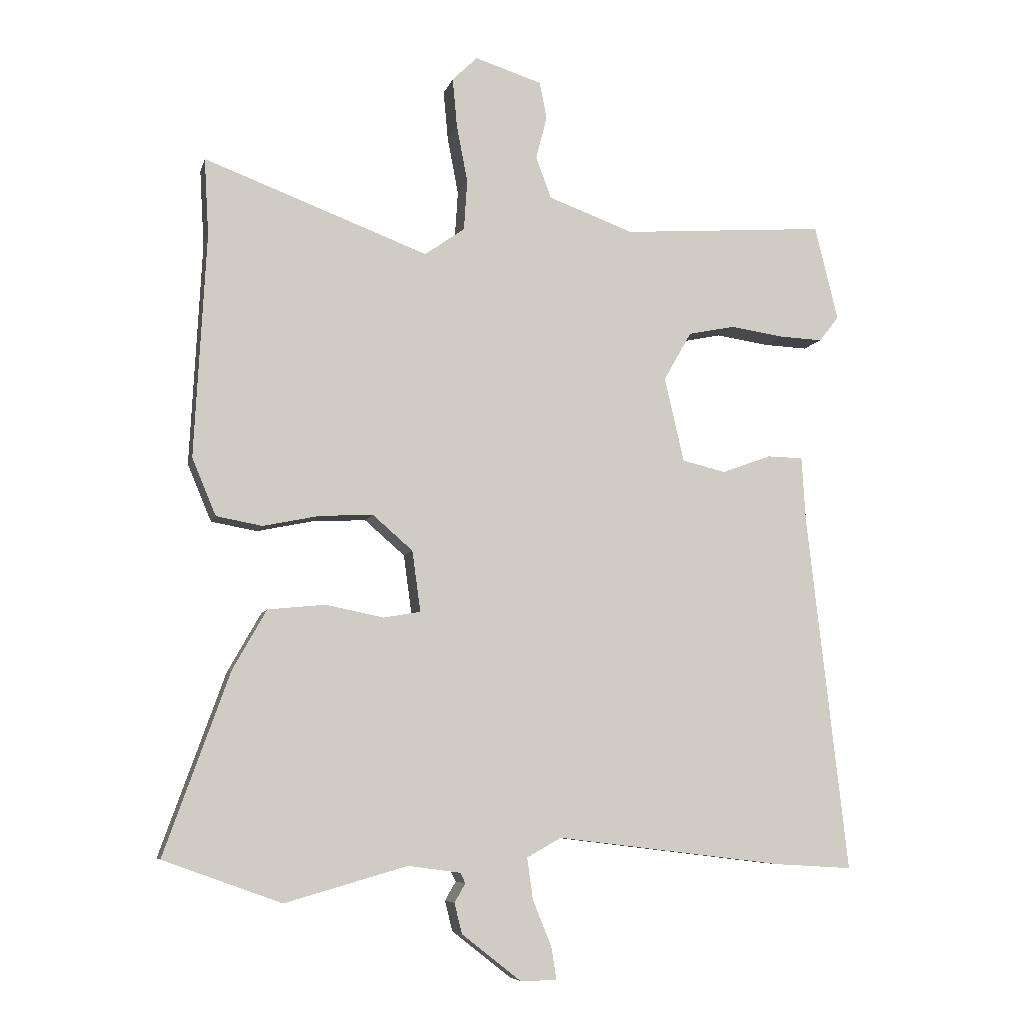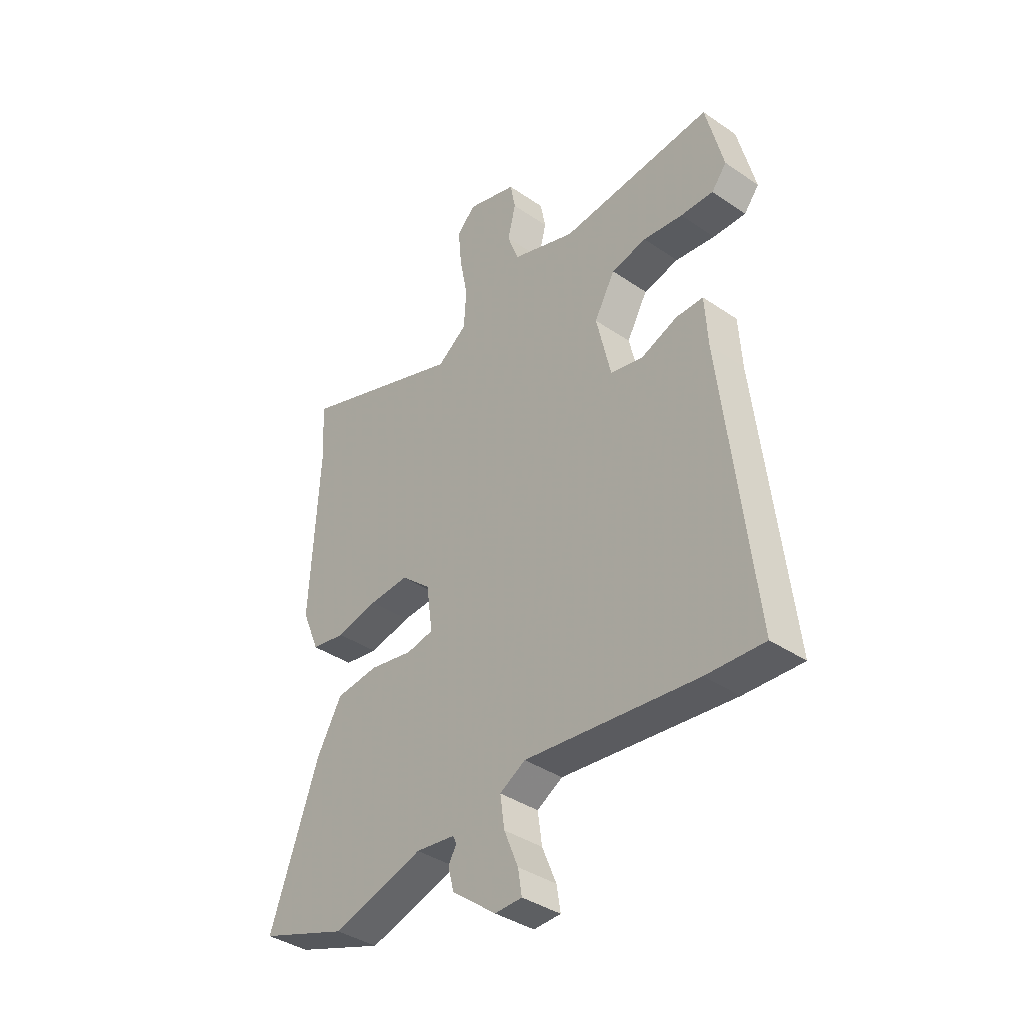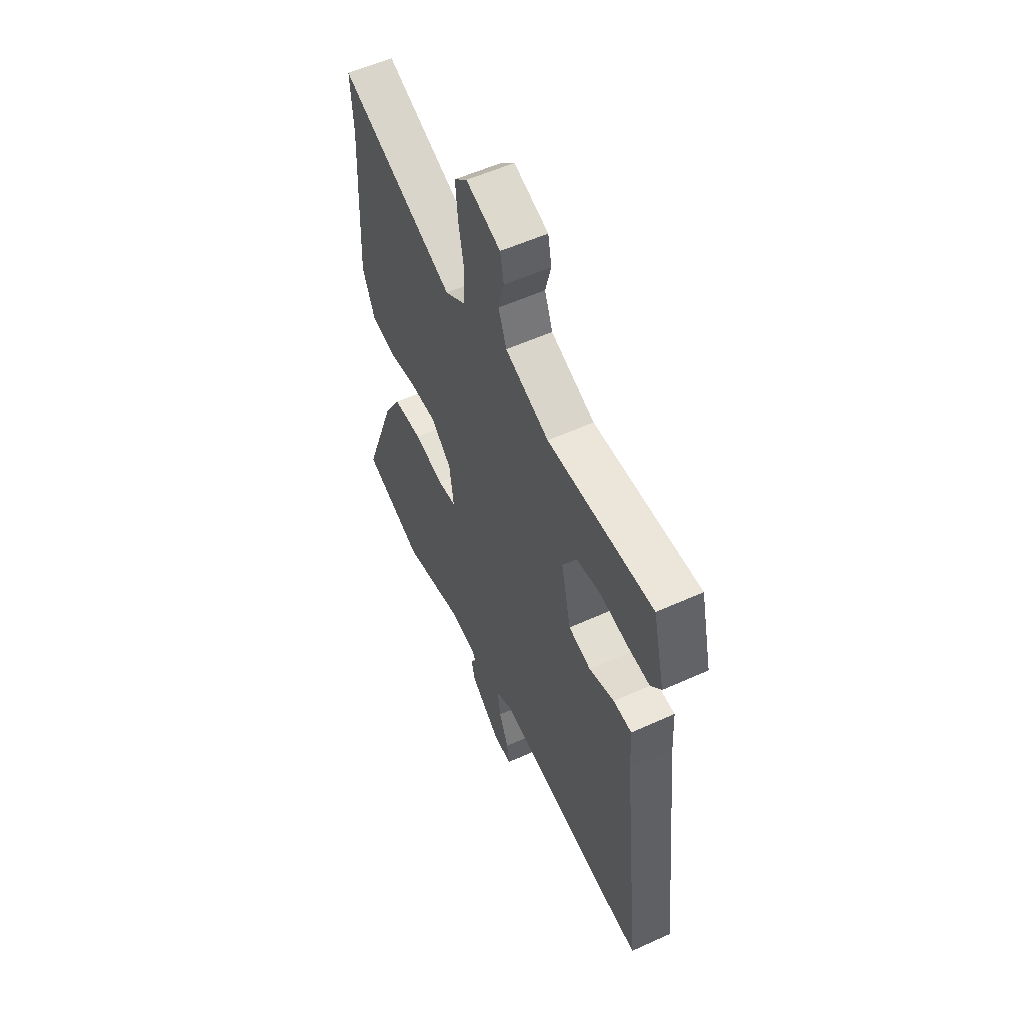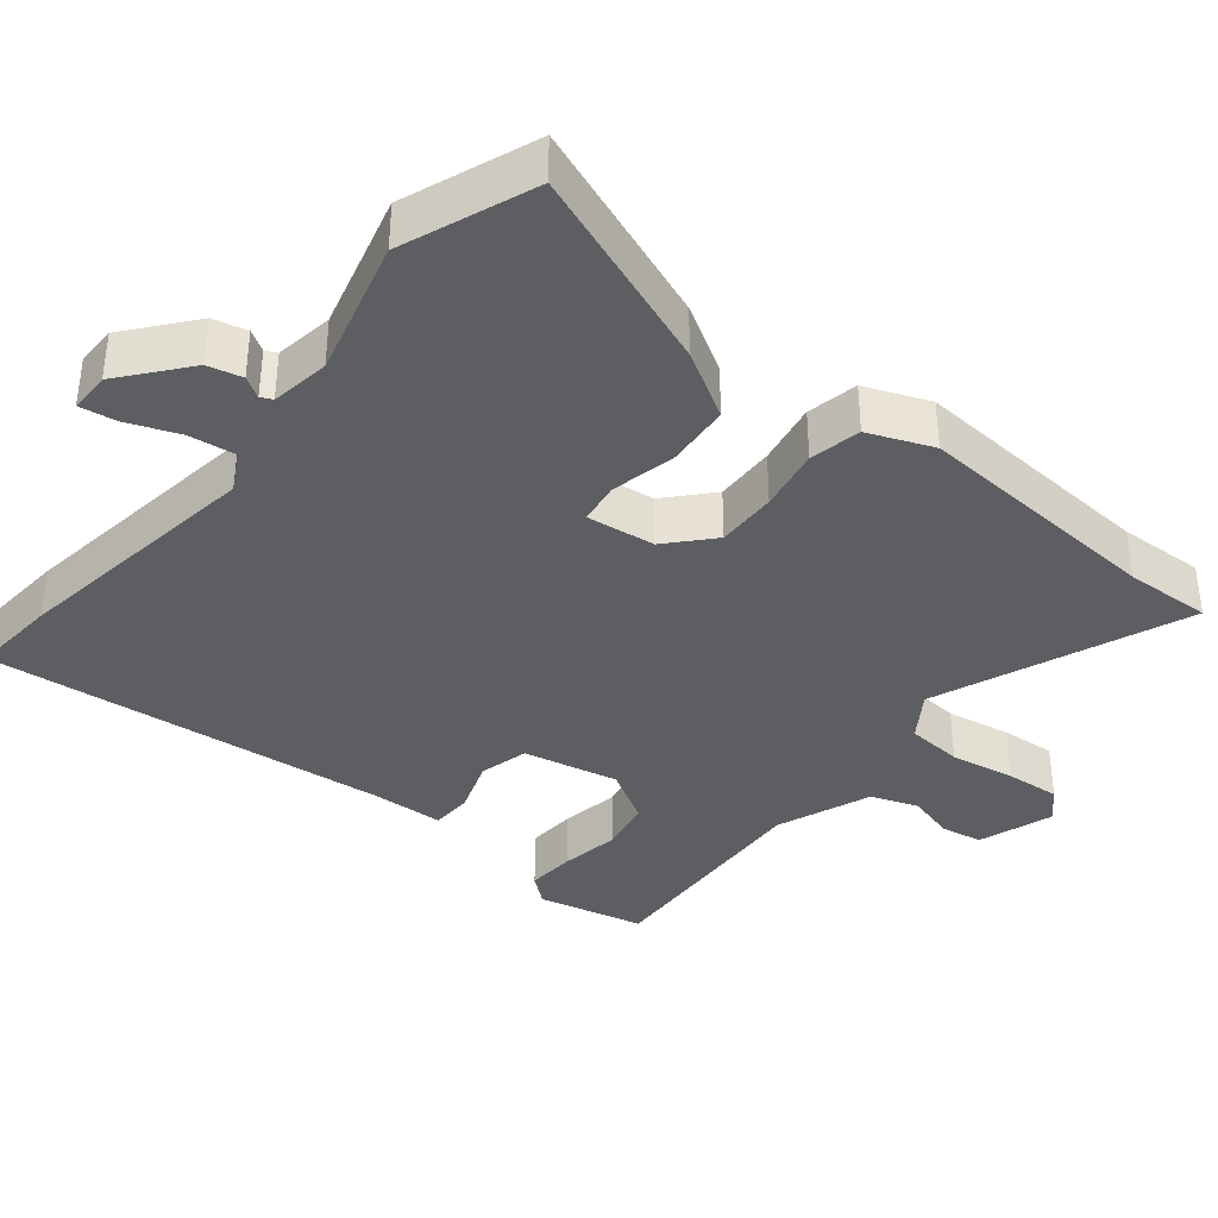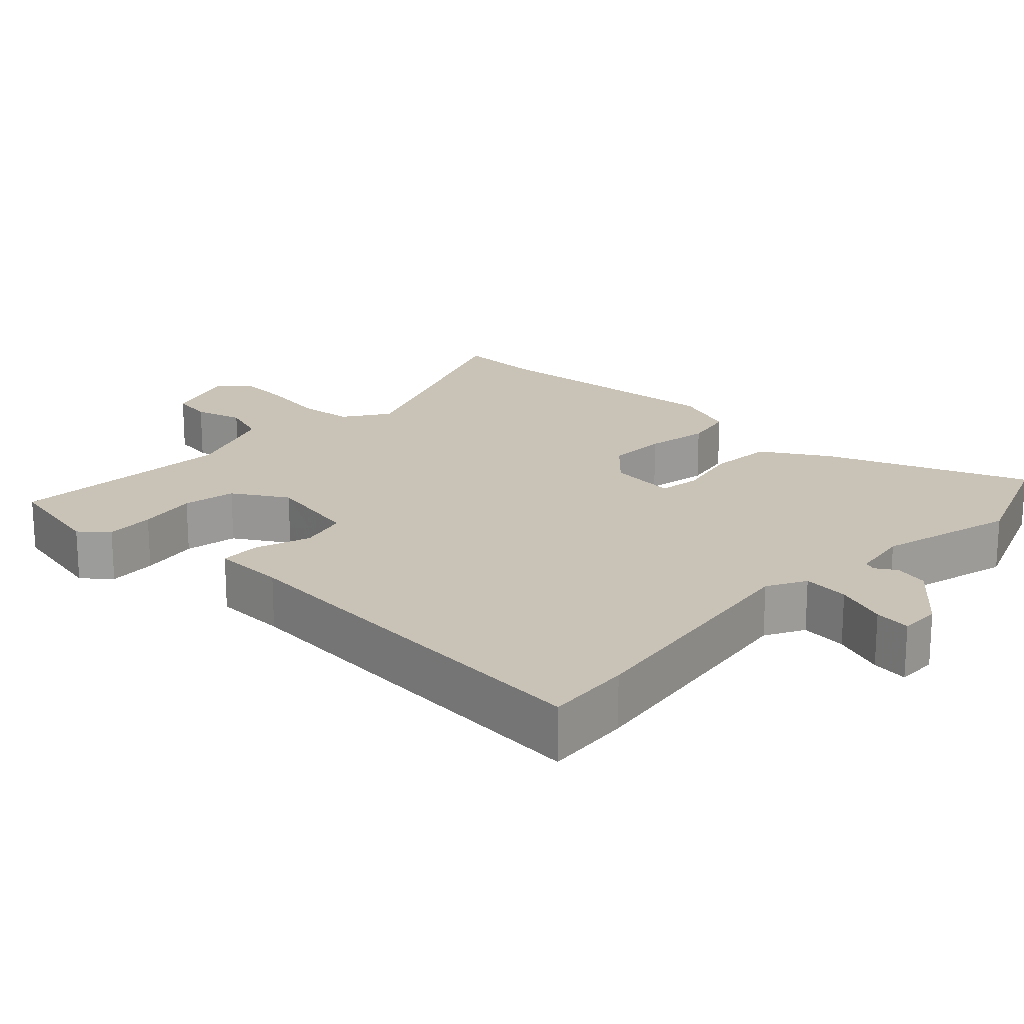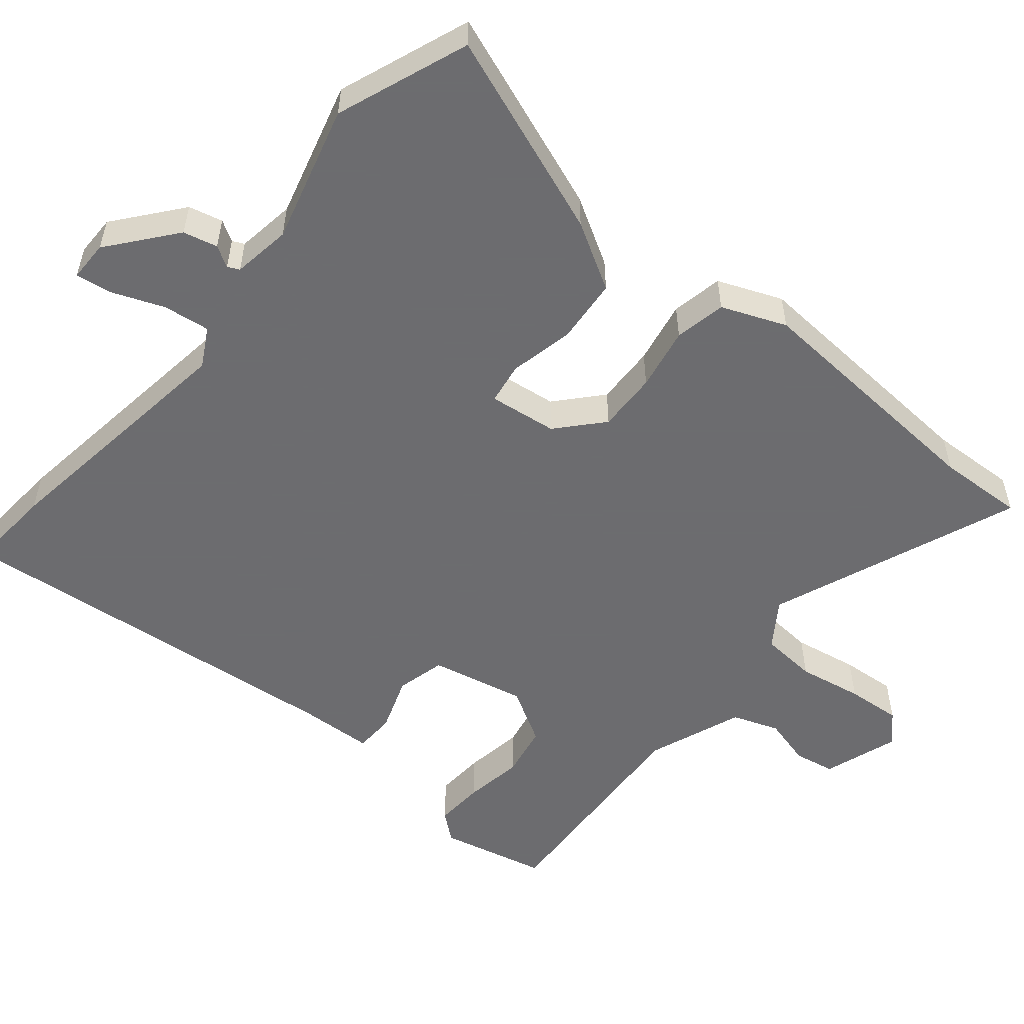
<metadata>
{"format":"obj","ext":"obj","renderer":"f3d","projection":"perspective","resolution":1024,"background":"white","views":[{"elev":-7.2,"azim":-13.6,"up":"+Z"},{"elev":-38.8,"azim":49.5,"up":"+Z"},{"elev":56.5,"azim":64.7,"up":"+Z"},{"elev":-37.3,"azim":-130.1,"up":"+Y"},{"elev":19.5,"azim":131.9,"up":"+Y"},{"elev":-53.8,"azim":-130.5,"up":"+Y"}]}
</metadata>
<code>
v -0.369 0.07 -0.547
v -0.552 0.07 -0.481
v -0.451 0.07 -0.2
v -0.399 0.07 -0.108
v -0.31 0.07 -0.099
v -0.22 0.07 -0.117
v -0.163 0.07 -0.107
v -0.176 0.07 -0.013
v -0.238 0.07 0.041
v -0.321 0.07 0.037
v -0.408 0.07 0.019
v -0.479 0.07 0.032
v -0.516 0.07 0.12
v -0.498 0.07 0.467
v -0.505 0.07 0.586
v -0.158 0.07 0.456
v -0.096 0.07 0.5
v -0.091 0.07 0.578
v -0.108 0.07 0.667
v -0.115 0.07 0.743
v -0.076 0.07 0.781
v 0.028 0.07 0.748
v 0.039 0.07 0.691
v 0.022 0.07 0.624
v 0.046 0.07 0.56
v 0.178 0.07 0.512
v 0.495 0.07 0.536
v 0.531 0.07 0.389
v 0.5 0.07 0.35
v 0.432 0.07 0.353
v 0.35 0.07 0.365
v 0.277 0.07 0.35
v 0.234 0.07 0.274
v 0.264 0.07 0.143
v 0.332 0.07 0.127
v 0.408 0.07 0.155
v 0.464 0.07 0.154
v 0.47 0.07 0.053
v 0.533 0.07 -0.502
v 0.414 0.07 -0.495
v 0.059 0.07 -0.452
v 0.006 0.07 -0.482
v 0.015 0.07 -0.546
v 0.044 0.07 -0.617
v 0.052 0.07 -0.667
v -0.004 0.07 -0.668
v -0.096 0.07 -0.596
v -0.108 0.07 -0.549
v -0.091 0.07 -0.52
v -0.099 0.07 -0.504
v -0.18 0.07 -0.493
v -0.369 0 -0.547
v -0.552 0 -0.481
v -0.451 0 -0.2
v -0.399 0 -0.108
v -0.31 0 -0.099
v -0.22 0 -0.117
v -0.163 0 -0.107
v -0.176 0 -0.013
v -0.238 0 0.041
v -0.321 0 0.037
v -0.408 0 0.019
v -0.479 0 0.032
v -0.516 0 0.12
v -0.498 0 0.467
v -0.505 0 0.586
v -0.158 0 0.456
v -0.096 0 0.5
v -0.091 0 0.578
v -0.108 0 0.667
v -0.115 0 0.743
v -0.076 0 0.781
v 0.028 0 0.748
v 0.039 0 0.691
v 0.022 0 0.624
v 0.046 0 0.56
v 0.178 0 0.512
v 0.495 0 0.536
v 0.531 0 0.389
v 0.5 0 0.35
v 0.432 0 0.353
v 0.35 0 0.365
v 0.277 0 0.35
v 0.234 0 0.274
v 0.264 0 0.143
v 0.332 0 0.127
v 0.408 0 0.155
v 0.464 0 0.154
v 0.47 0 0.053
v 0.533 0 -0.502
v 0.414 0 -0.495
v 0.059 0 -0.452
v 0.006 0 -0.482
v 0.015 0 -0.546
v 0.044 0 -0.617
v 0.052 0 -0.667
v -0.004 0 -0.668
v -0.096 0 -0.596
v -0.108 0 -0.549
v -0.091 0 -0.52
v -0.099 0 -0.504
v -0.18 0 -0.493
f 47 48 49
f 46 47 49
f 45 46 49
f 44 45 49
f 43 44 49
f 42 43 49 50
f 41 42 50 51
f 38 39 40 41
f 38 41 51
f 37 38 51
f 36 37 51
f 35 36 51
f 29 30 31
f 28 29 31
f 27 28 31
f 26 27 31
f 25 26 31 32
f 22 23 24
f 21 22 24
f 20 21 24
f 19 20 24
f 18 19 24
f 17 18 24 25
f 25 32 33
f 17 25 33
f 16 17 33
f 12 13 14
f 11 12 14
f 10 11 14
f 16 33 34
f 15 16 34
f 14 15 34
f 10 14 34
f 9 10 34
f 4 5 6
f 3 4 6
f 2 3 6
f 1 2 6
f 51 1 6
f 51 6 7
f 35 51 7
f 8 9 34 35
f 7 8 35
f 100 99 98
f 100 98 97
f 100 97 96
f 100 96 95
f 100 95 94
f 101 100 94 93
f 102 101 93 92
f 92 91 90 89
f 102 92 89
f 102 89 88
f 102 88 87
f 102 87 86
f 82 81 80
f 82 80 79
f 82 79 78
f 82 78 77
f 83 82 77 76
f 75 74 73
f 75 73 72
f 75 72 71
f 75 71 70
f 75 70 69
f 76 75 69 68
f 84 83 76
f 84 76 68
f 84 68 67
f 65 64 63
f 65 63 62
f 65 62 61
f 85 84 67
f 85 67 66
f 85 66 65
f 85 65 61
f 85 61 60
f 57 56 55
f 57 55 54
f 57 54 53
f 57 53 52
f 57 52 102
f 58 57 102
f 58 102 86
f 86 85 60 59
f 86 59 58
f 1 52 53 2
f 2 53 54 3
f 3 54 55 4
f 4 55 56 5
f 5 56 57 6
f 6 57 58 7
f 7 58 59 8
f 8 59 60 9
f 9 60 61 10
f 10 61 62 11
f 11 62 63 12
f 12 63 64 13
f 13 64 65 14
f 14 65 66 15
f 15 66 67 16
f 16 67 68 17
f 17 68 69 18
f 18 69 70 19
f 19 70 71 20
f 20 71 72 21
f 21 72 73 22
f 22 73 74 23
f 23 74 75 24
f 24 75 76 25
f 25 76 77 26
f 26 77 78 27
f 27 78 79 28
f 28 79 80 29
f 29 80 81 30
f 30 81 82 31
f 31 82 83 32
f 32 83 84 33
f 33 84 85 34
f 34 85 86 35
f 35 86 87 36
f 36 87 88 37
f 37 88 89 38
f 38 89 90 39
f 39 90 91 40
f 40 91 92 41
f 41 92 93 42
f 42 93 94 43
f 43 94 95 44
f 44 95 96 45
f 45 96 97 46
f 46 97 98 47
f 47 98 99 48
f 48 99 100 49
f 49 100 101 50
f 50 101 102 51
f 51 102 52 1

</code>
